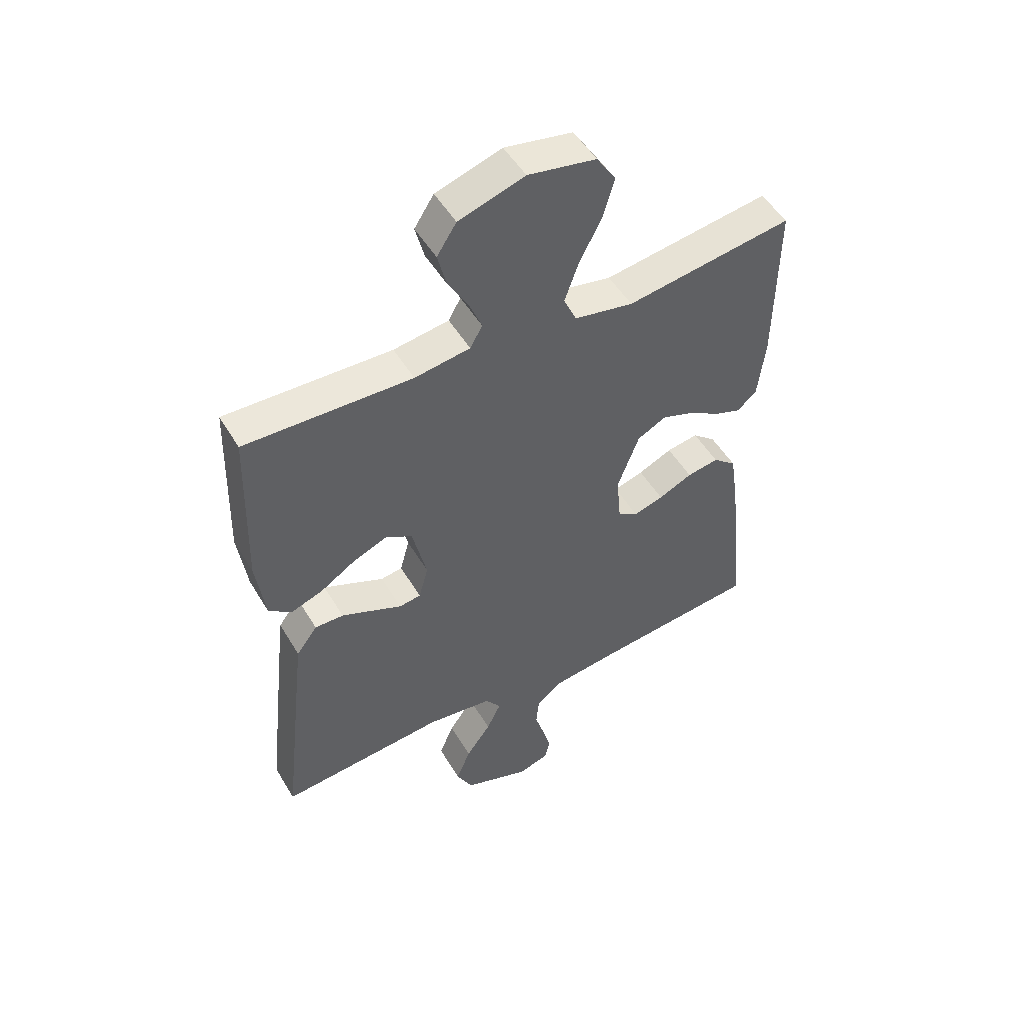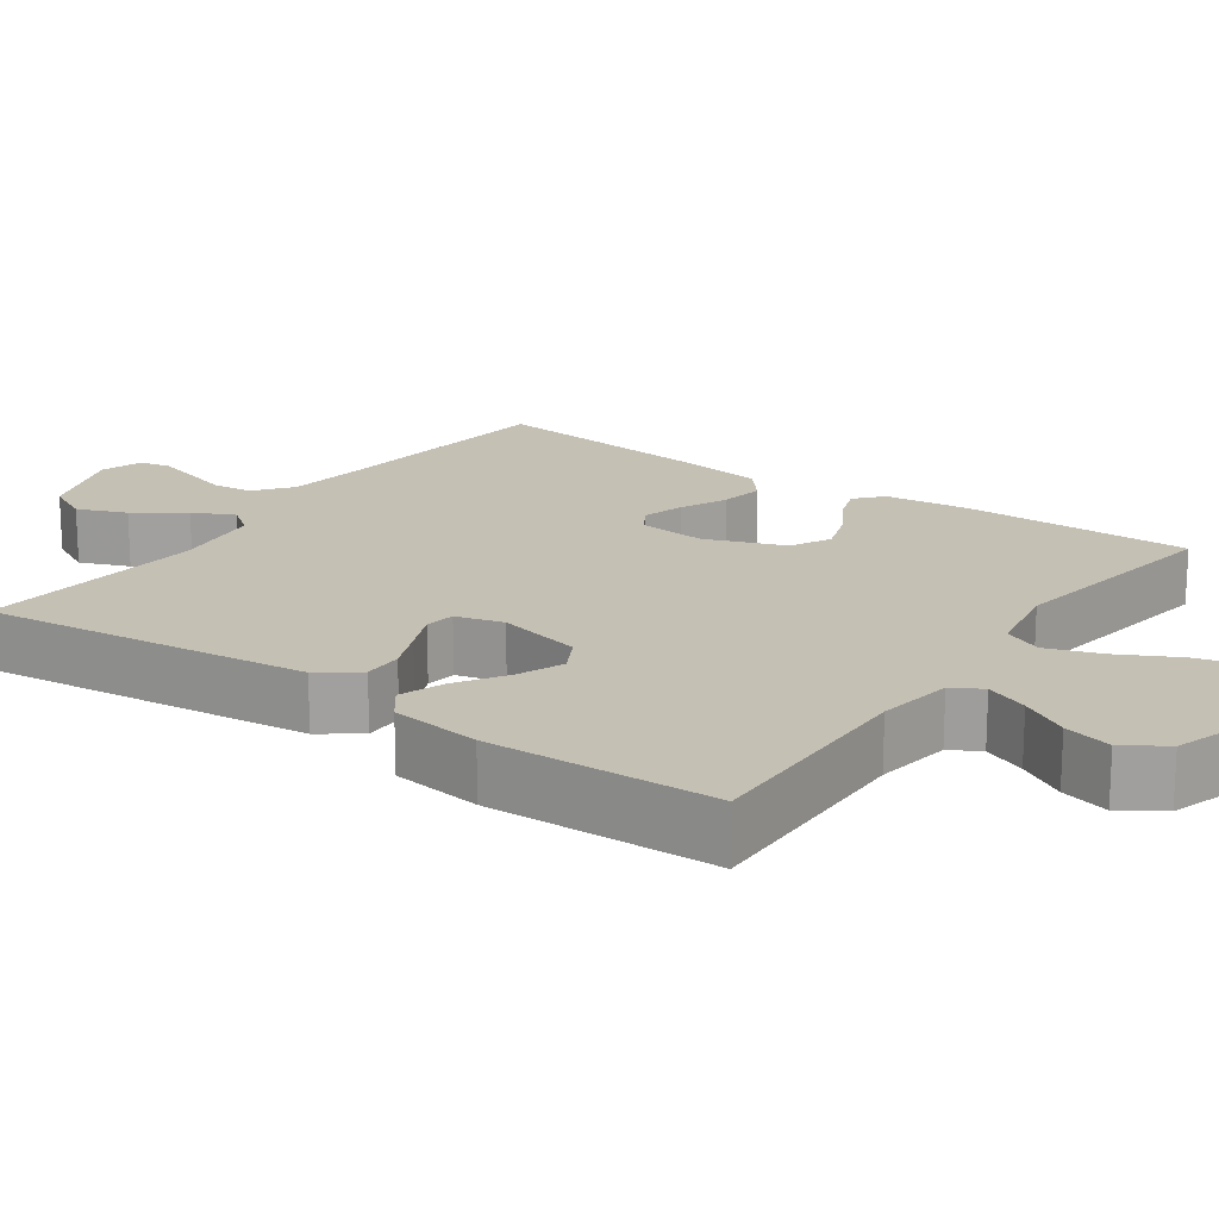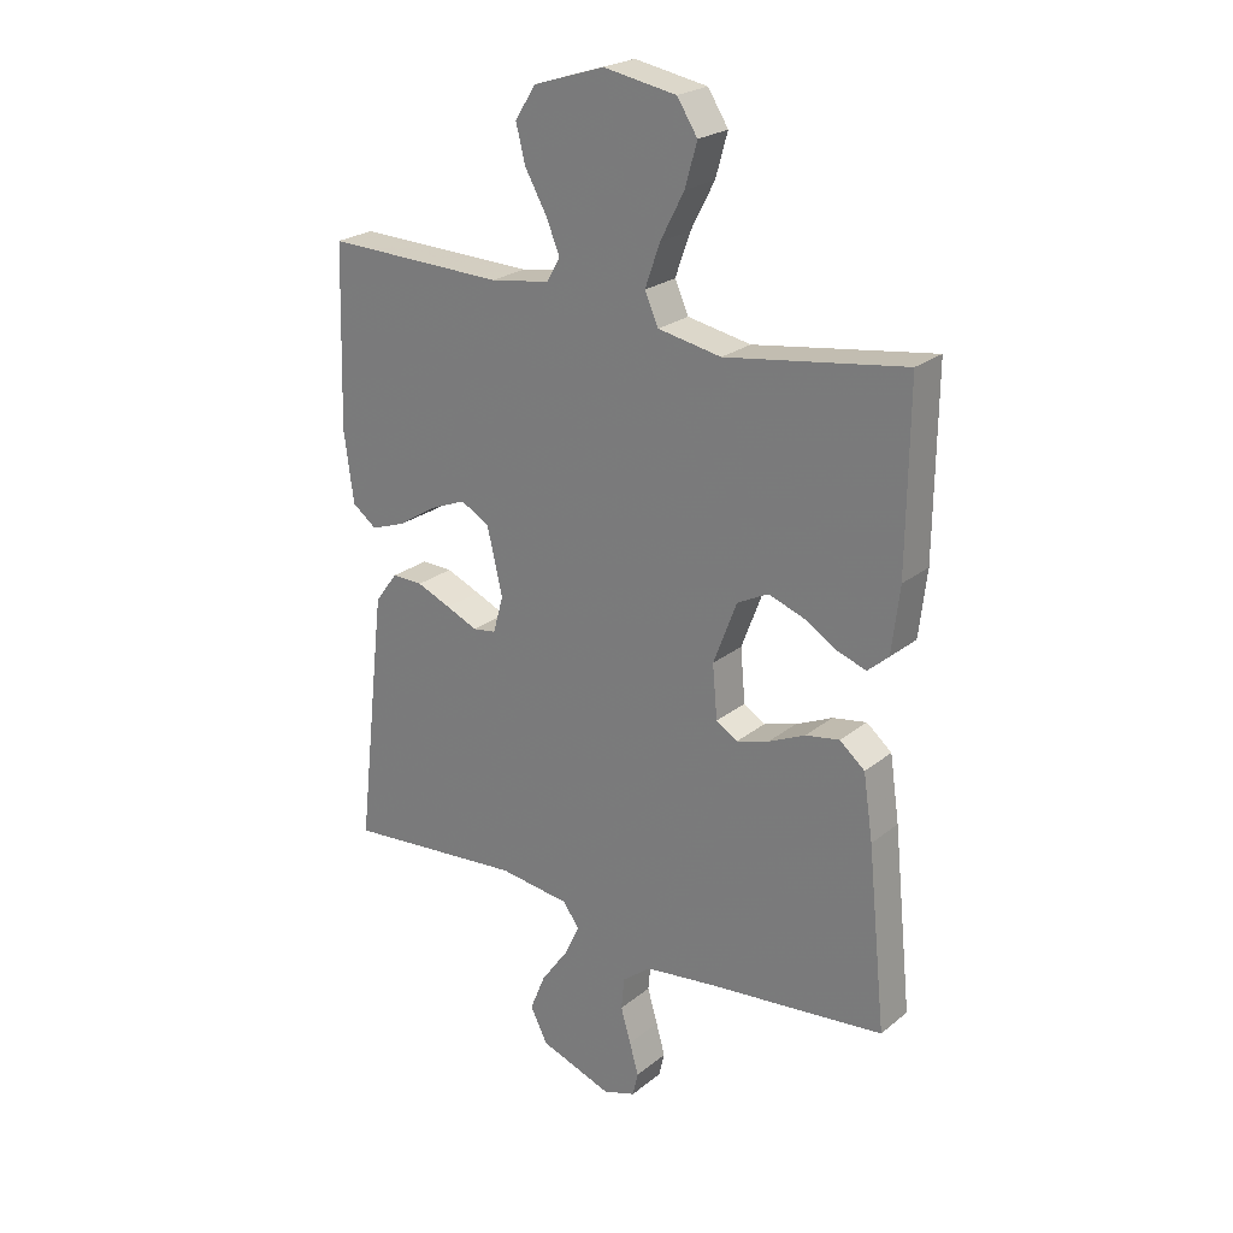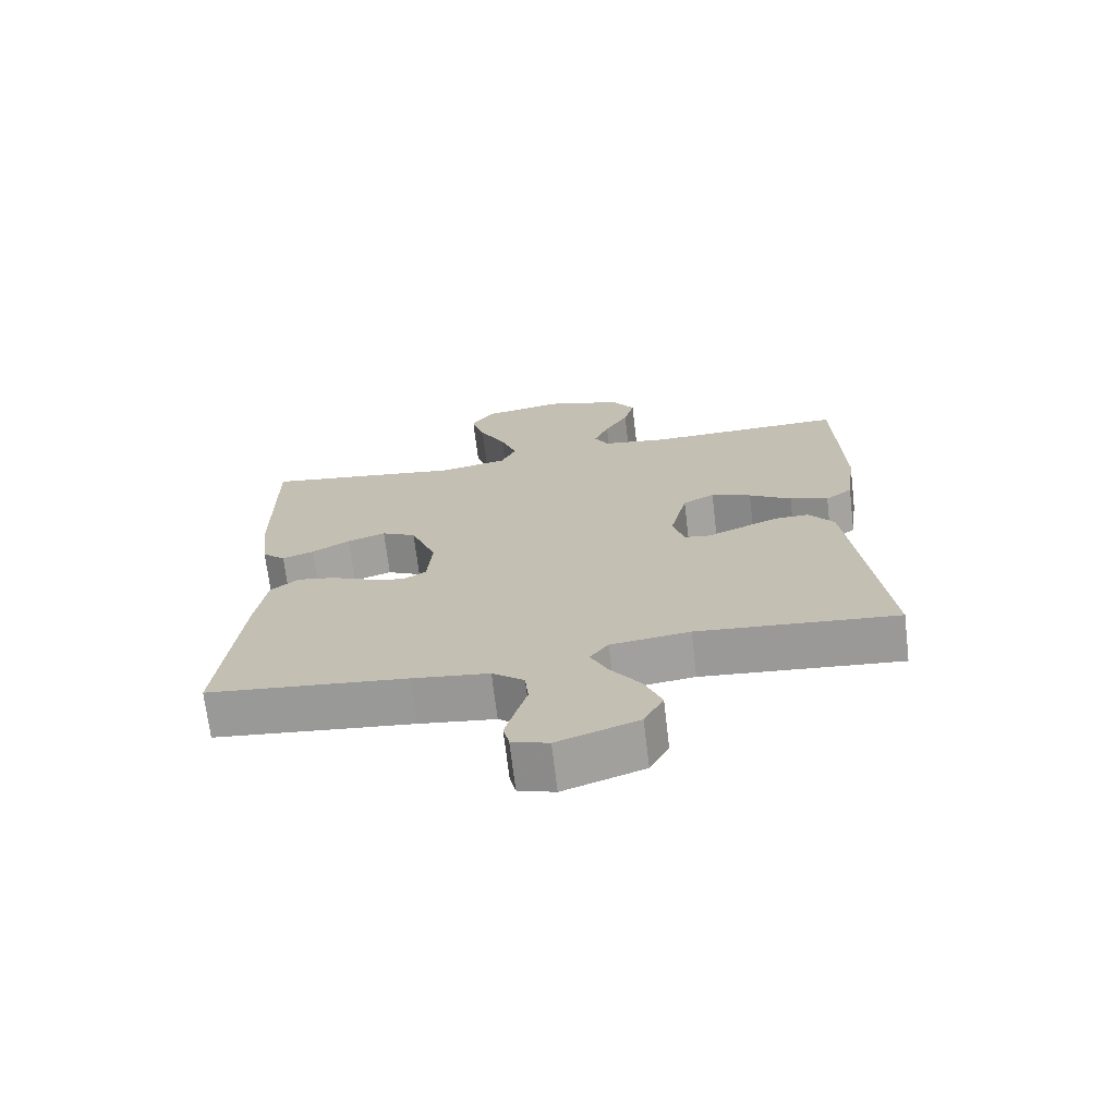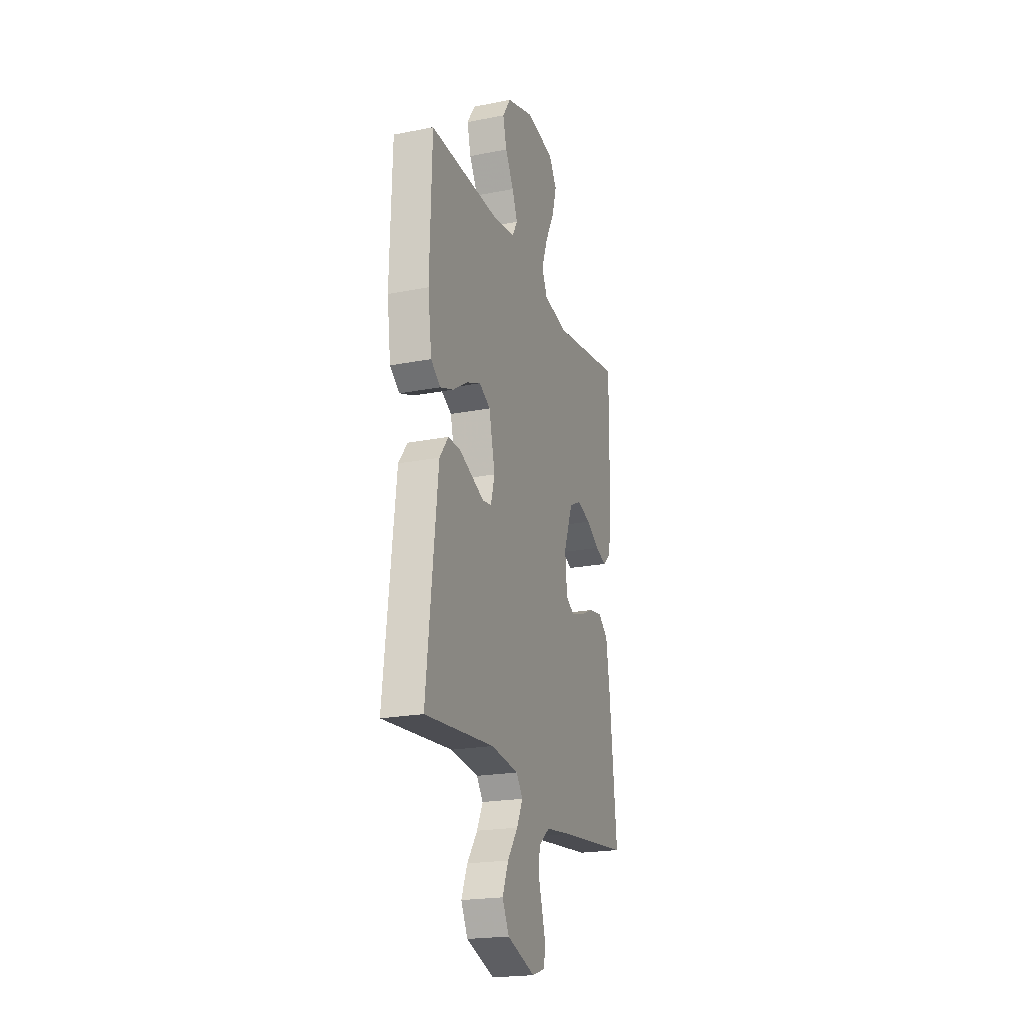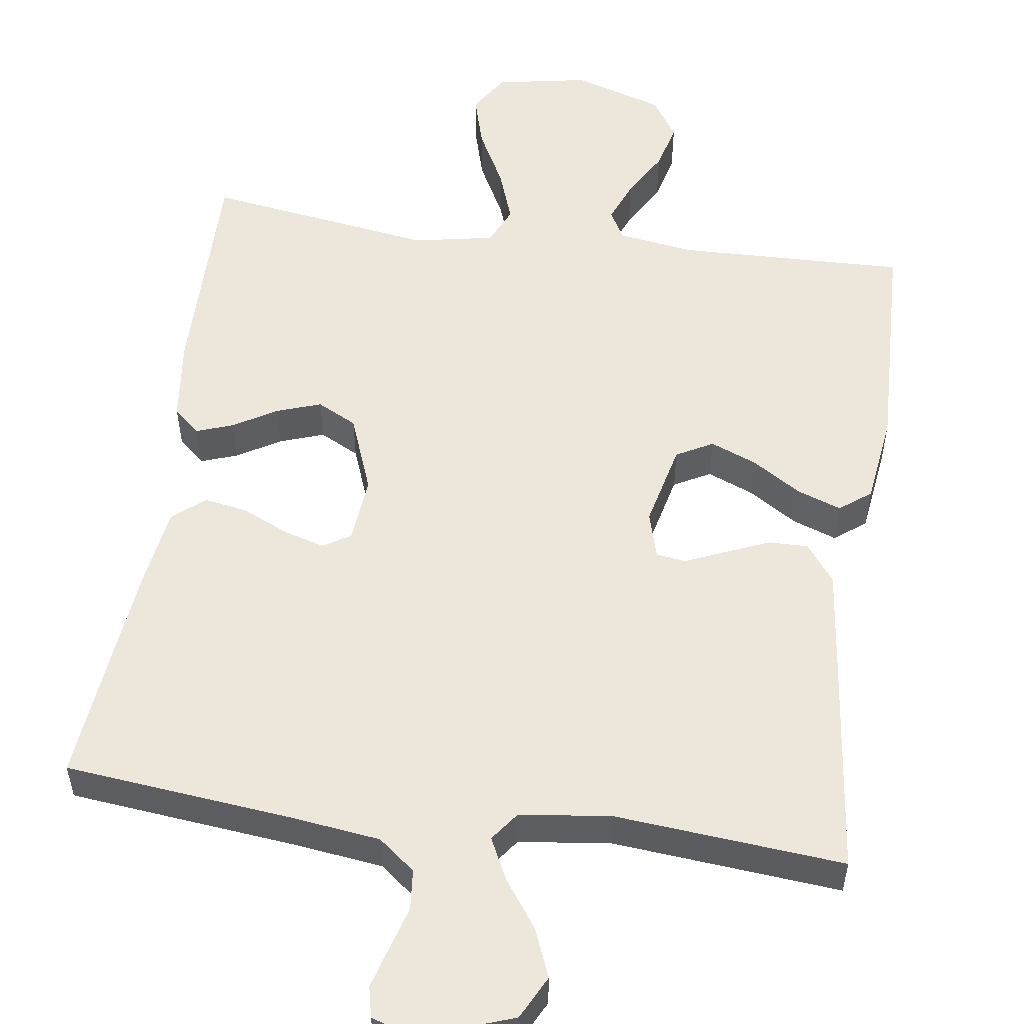
<metadata>
{"format":"obj","ext":"obj","renderer":"f3d","projection":"perspective","resolution":1024,"background":"white","views":[{"elev":50.7,"azim":-29.9,"up":"+Z"},{"elev":18.3,"azim":-54.7,"up":"+Y"},{"elev":23.7,"azim":37.4,"up":"+Z"},{"elev":-70.6,"azim":-173.2,"up":"+Z"},{"elev":-21.3,"azim":-70.8,"up":"+Z"},{"elev":53.8,"azim":-172.0,"up":"+Y"}]}
</metadata>
<code>
v -0.5 0.07 -0.5
v -0.466 0.07 -0.2
v -0.451 0.07 -0.071
v -0.413 0.07 -0.02
v -0.361 0.07 -0.021
v -0.304 0.07 -0.045
v -0.251 0.07 -0.068
v -0.212 0.07 -0.062
v -0.195 0.07 0
v -0.221 0.07 0.111
v -0.269 0.07 0.137
v -0.33 0.07 0.112
v -0.394 0.07 0.071
v -0.452 0.07 0.05
v -0.493 0.07 0.081
v -0.509 0.07 0.2
v -0.5 0.07 0.5
v -0.2 0.07 0.492
v -0.1 0.07 0.507
v -0.078 0.07 0.546
v -0.101 0.07 0.602
v -0.137 0.07 0.665
v -0.153 0.07 0.728
v -0.118 0.07 0.782
v 0 0.07 0.82
v 0.122 0.07 0.798
v 0.156 0.07 0.745
v 0.136 0.07 0.674
v 0.096 0.07 0.597
v 0.071 0.07 0.526
v 0.094 0.07 0.475
v 0.2 0.07 0.455
v 0.5 0.07 0.5
v 0.497 0.07 0.2
v 0.484 0.07 0.09
v 0.449 0.07 0.059
v 0.401 0.07 0.076
v 0.344 0.07 0.11
v 0.286 0.07 0.13
v 0.234 0.07 0.103
v 0.195 0.07 0
v 0.203 0.07 -0.089
v 0.239 0.07 -0.111
v 0.293 0.07 -0.095
v 0.354 0.07 -0.067
v 0.411 0.07 -0.057
v 0.453 0.07 -0.092
v 0.469 0.07 -0.2
v 0.5 0.07 -0.5
v 0.2 0.07 -0.532
v 0.085 0.07 -0.547
v 0.037 0.07 -0.585
v 0.032 0.07 -0.638
v 0.049 0.07 -0.696
v 0.064 0.07 -0.749
v 0.055 0.07 -0.789
v 0 0.07 -0.807
v -0.121 0.07 -0.764
v -0.15 0.07 -0.707
v -0.124 0.07 -0.643
v -0.079 0.07 -0.58
v -0.053 0.07 -0.526
v -0.081 0.07 -0.488
v -0.2 0.07 -0.473
v -0.5 0 -0.5
v -0.466 0 -0.2
v -0.451 0 -0.071
v -0.413 0 -0.02
v -0.361 0 -0.021
v -0.304 0 -0.045
v -0.251 0 -0.068
v -0.212 0 -0.062
v -0.195 0 0
v -0.221 0 0.111
v -0.269 0 0.137
v -0.33 0 0.112
v -0.394 0 0.071
v -0.452 0 0.05
v -0.493 0 0.081
v -0.509 0 0.2
v -0.5 0 0.5
v -0.2 0 0.492
v -0.1 0 0.507
v -0.078 0 0.546
v -0.101 0 0.602
v -0.137 0 0.665
v -0.153 0 0.728
v -0.118 0 0.782
v 0 0 0.82
v 0.122 0 0.798
v 0.156 0 0.745
v 0.136 0 0.674
v 0.096 0 0.597
v 0.071 0 0.526
v 0.094 0 0.475
v 0.2 0 0.455
v 0.5 0 0.5
v 0.497 0 0.2
v 0.484 0 0.09
v 0.449 0 0.059
v 0.401 0 0.076
v 0.344 0 0.11
v 0.286 0 0.13
v 0.234 0 0.103
v 0.195 0 0
v 0.203 0 -0.089
v 0.239 0 -0.111
v 0.293 0 -0.095
v 0.354 0 -0.067
v 0.411 0 -0.057
v 0.453 0 -0.092
v 0.469 0 -0.2
v 0.5 0 -0.5
v 0.2 0 -0.532
v 0.085 0 -0.547
v 0.037 0 -0.585
v 0.032 0 -0.638
v 0.049 0 -0.696
v 0.064 0 -0.749
v 0.055 0 -0.789
v 0 0 -0.807
v -0.121 0 -0.764
v -0.15 0 -0.707
v -0.124 0 -0.643
v -0.079 0 -0.58
v -0.053 0 -0.526
v -0.081 0 -0.488
v -0.2 0 -0.473
f 58 59 60 61
f 58 61 62
f 57 58 62
f 56 57 62
f 53 54 55 56
f 53 56 62
f 52 53 62 63
f 47 48 49 50
f 47 50 51
f 44 45 46 47
f 43 44 47 51
f 42 43 51 52
f 35 36 37 38
f 35 38 39
f 32 33 34 35
f 31 32 35 39
f 26 27 28 29
f 26 29 30
f 25 26 30
f 24 25 30
f 21 22 23 24
f 20 21 24 30
f 19 20 30 31
f 15 16 17 18
f 12 13 14 15
f 11 12 15 18
f 10 11 18 19
f 4 5 6 7
f 2 3 4 7
f 64 1 2 7
f 63 64 7 8
f 41 42 52 63
f 40 41 63 8
f 9 10 19 31
f 31 39 40
f 8 9 31 40
f 125 124 123 122
f 126 125 122
f 126 122 121
f 126 121 120
f 120 119 118 117
f 126 120 117
f 127 126 117 116
f 114 113 112 111
f 115 114 111
f 111 110 109 108
f 115 111 108 107
f 116 115 107 106
f 102 101 100 99
f 103 102 99
f 99 98 97 96
f 103 99 96 95
f 93 92 91 90
f 94 93 90
f 94 90 89
f 94 89 88
f 88 87 86 85
f 94 88 85 84
f 95 94 84 83
f 82 81 80 79
f 79 78 77 76
f 82 79 76 75
f 83 82 75 74
f 71 70 69 68
f 71 68 67 66
f 71 66 65 128
f 72 71 128 127
f 127 116 106 105
f 72 127 105 104
f 95 83 74 73
f 104 103 95
f 104 95 73 72
f 1 65 66 2
f 2 66 67 3
f 3 67 68 4
f 4 68 69 5
f 5 69 70 6
f 6 70 71 7
f 7 71 72 8
f 8 72 73 9
f 9 73 74 10
f 10 74 75 11
f 11 75 76 12
f 12 76 77 13
f 13 77 78 14
f 14 78 79 15
f 15 79 80 16
f 16 80 81 17
f 17 81 82 18
f 18 82 83 19
f 19 83 84 20
f 20 84 85 21
f 21 85 86 22
f 22 86 87 23
f 23 87 88 24
f 24 88 89 25
f 25 89 90 26
f 26 90 91 27
f 27 91 92 28
f 28 92 93 29
f 29 93 94 30
f 30 94 95 31
f 31 95 96 32
f 32 96 97 33
f 33 97 98 34
f 34 98 99 35
f 35 99 100 36
f 36 100 101 37
f 37 101 102 38
f 38 102 103 39
f 39 103 104 40
f 40 104 105 41
f 41 105 106 42
f 42 106 107 43
f 43 107 108 44
f 44 108 109 45
f 45 109 110 46
f 46 110 111 47
f 47 111 112 48
f 48 112 113 49
f 49 113 114 50
f 50 114 115 51
f 51 115 116 52
f 52 116 117 53
f 53 117 118 54
f 54 118 119 55
f 55 119 120 56
f 56 120 121 57
f 57 121 122 58
f 58 122 123 59
f 59 123 124 60
f 60 124 125 61
f 61 125 126 62
f 62 126 127 63
f 63 127 128 64
f 64 128 65 1

</code>
